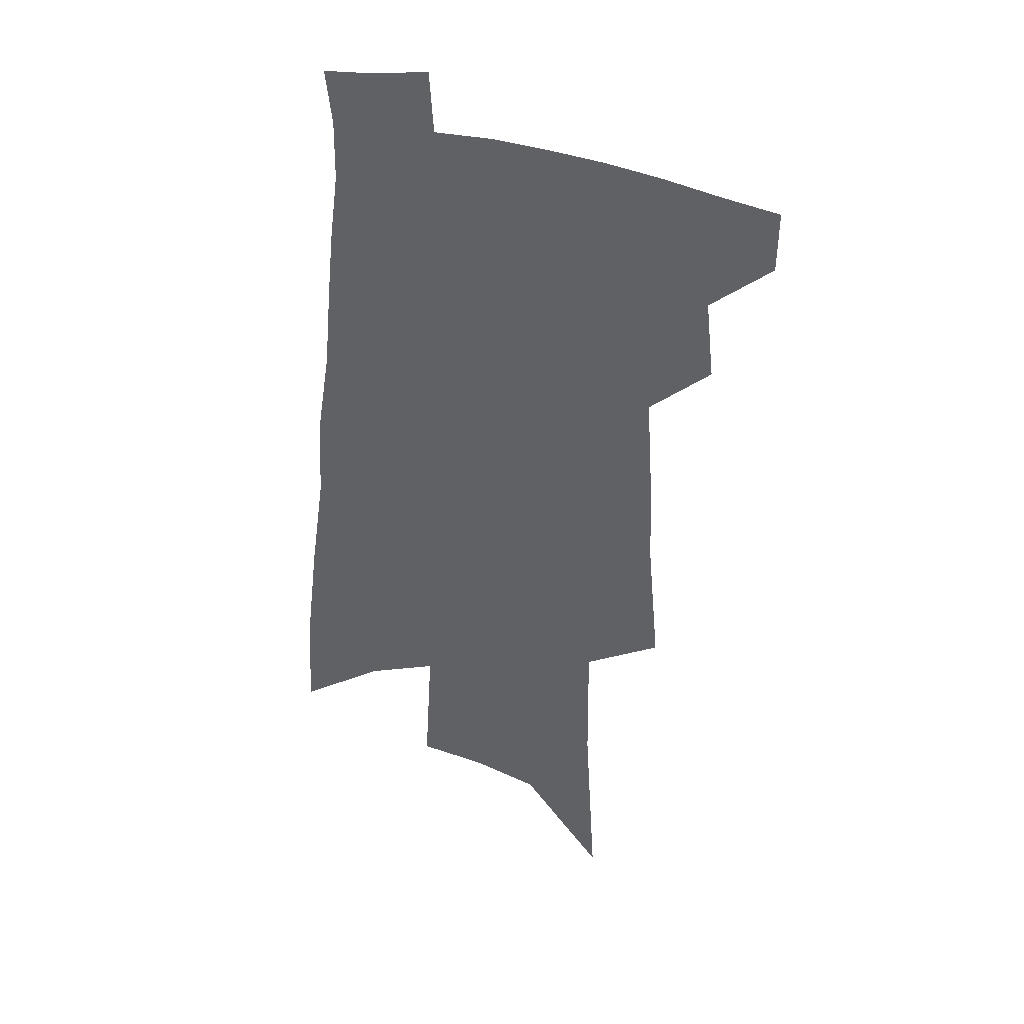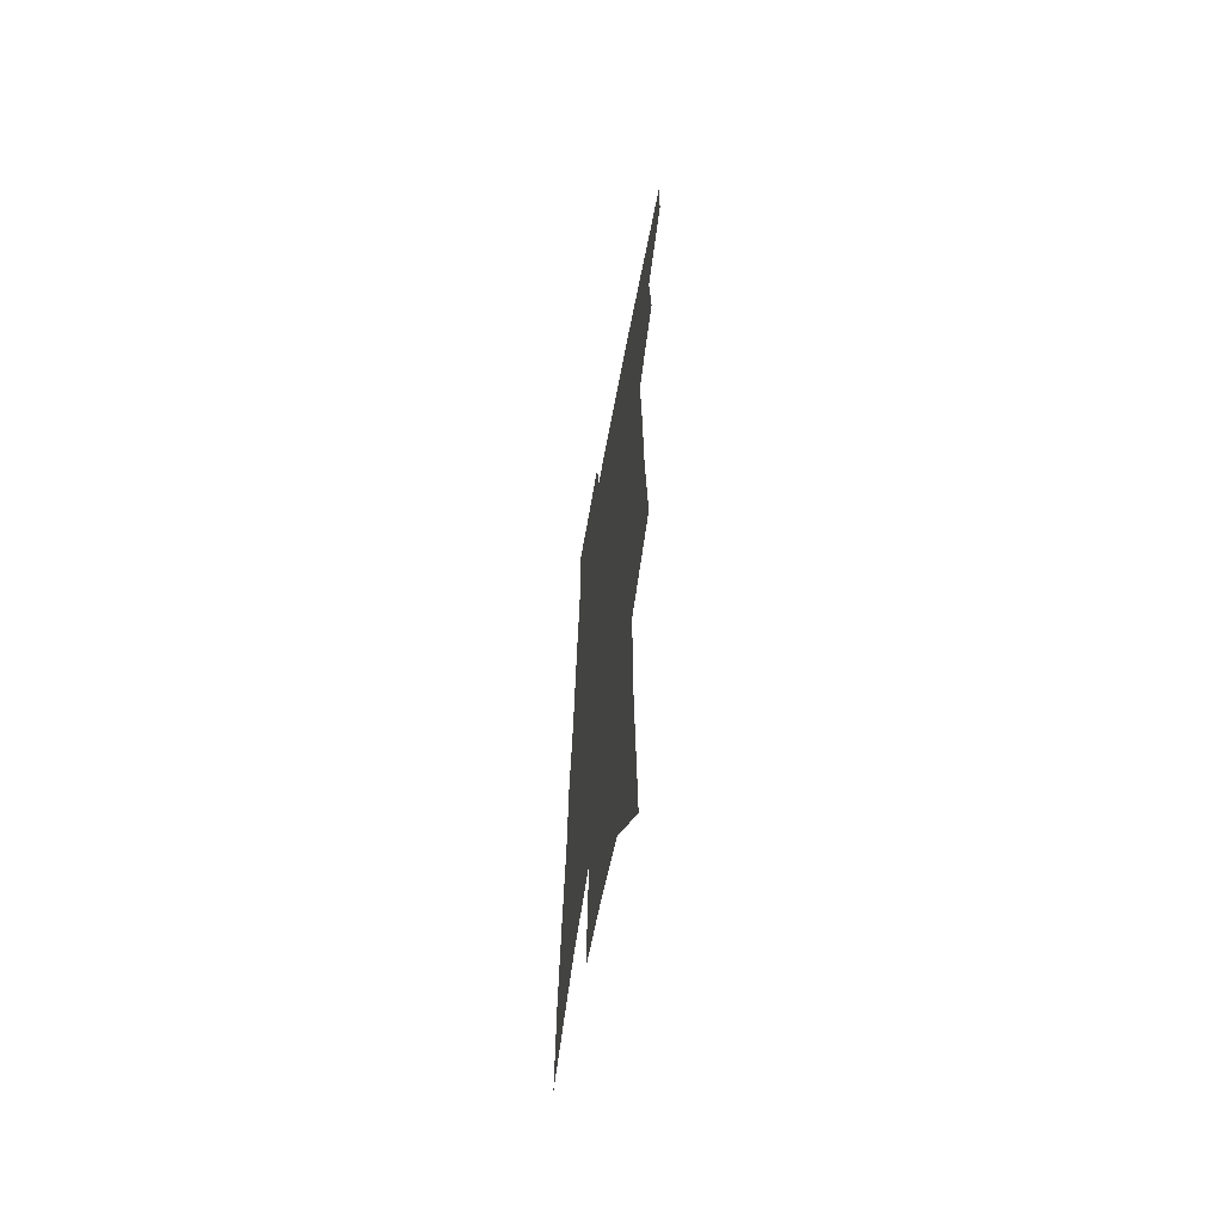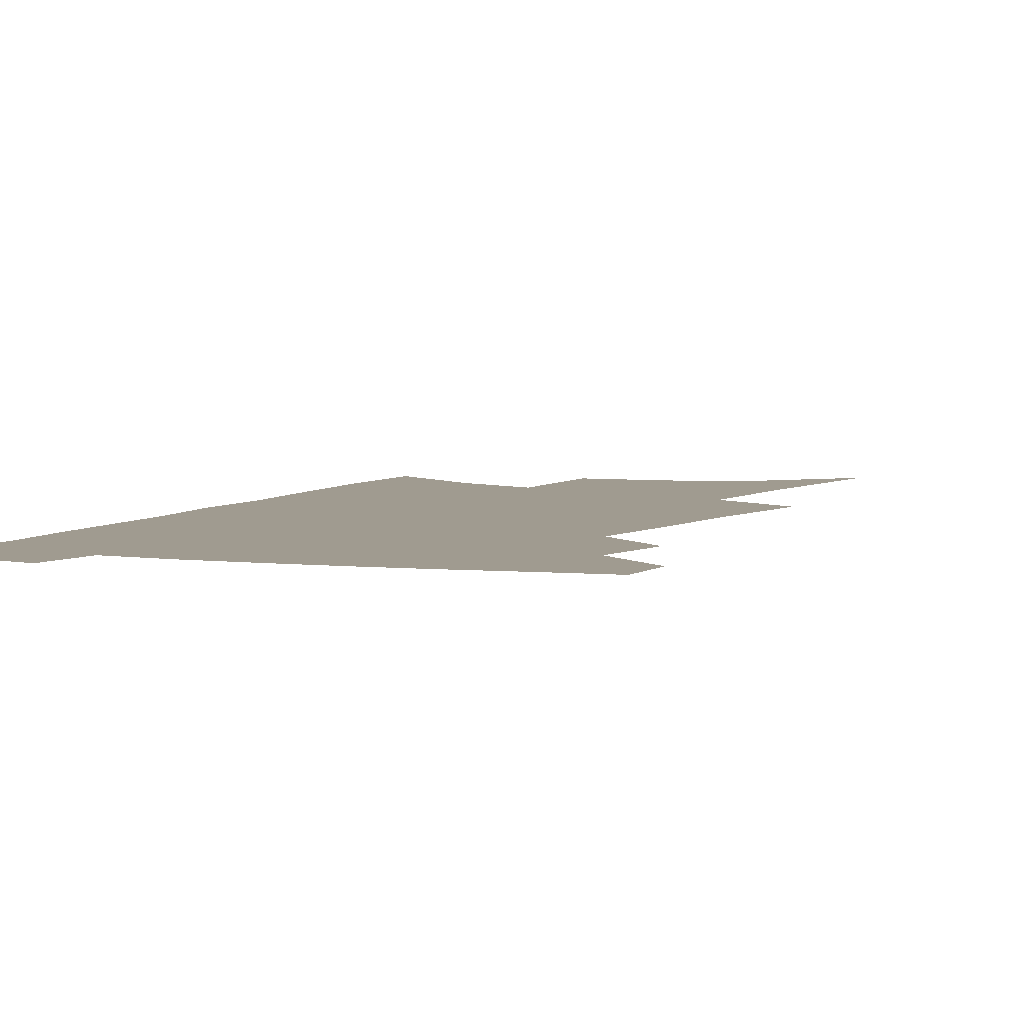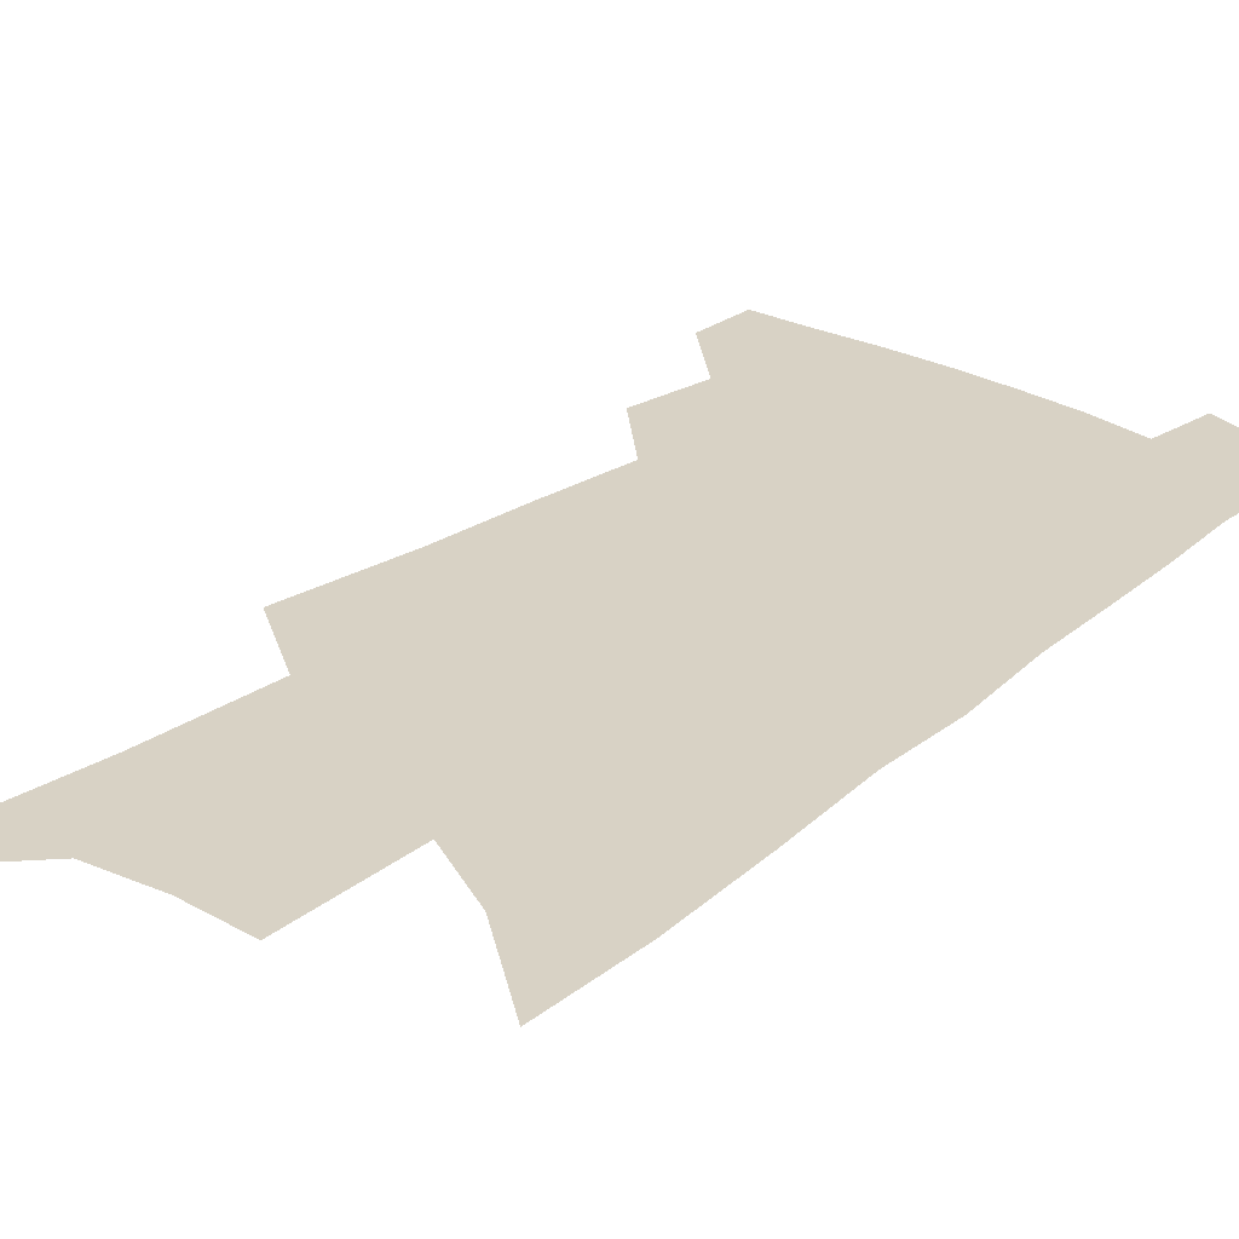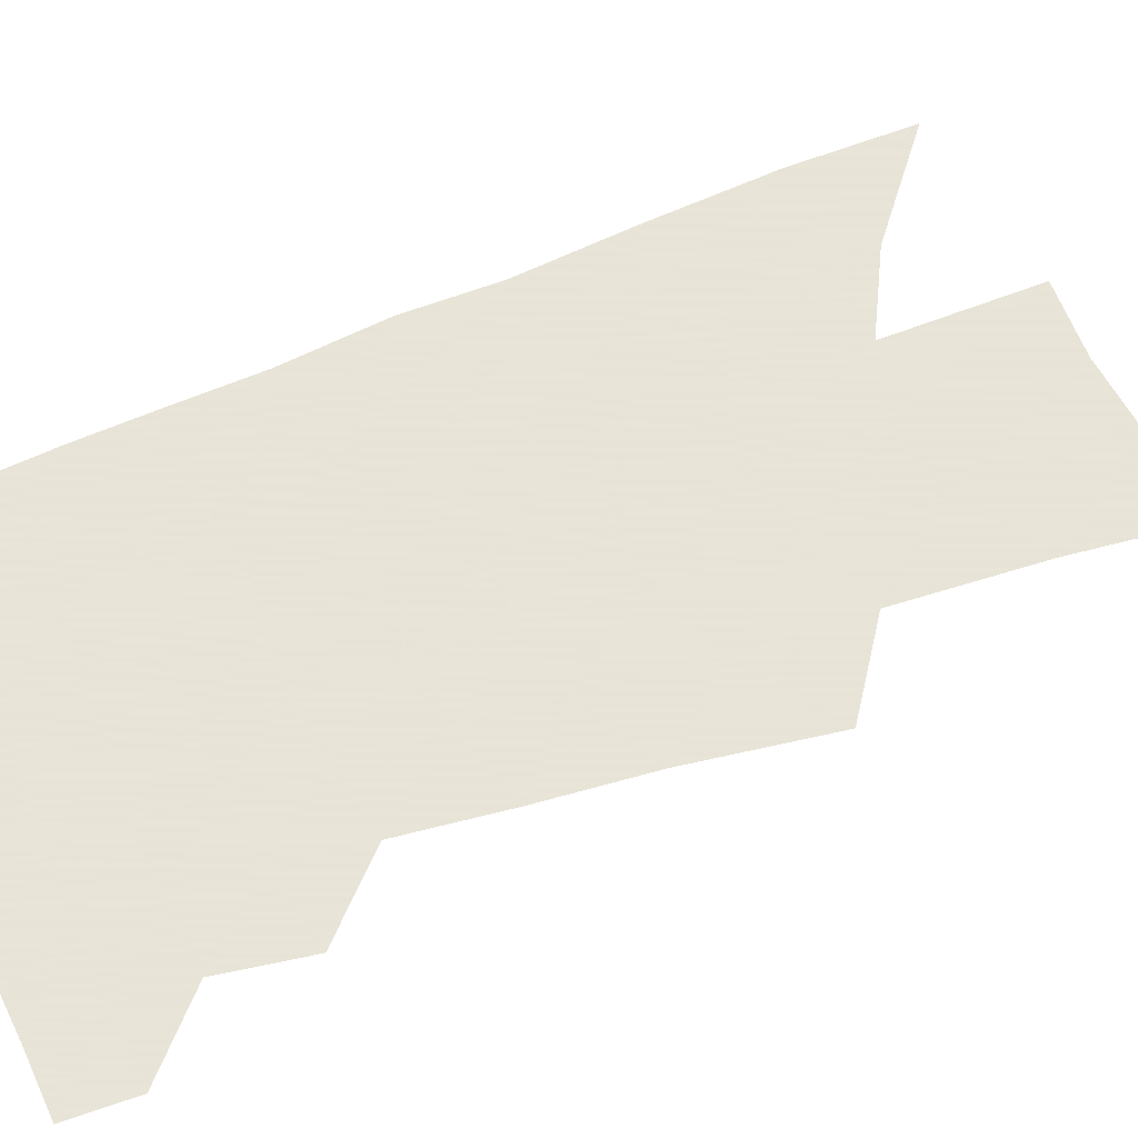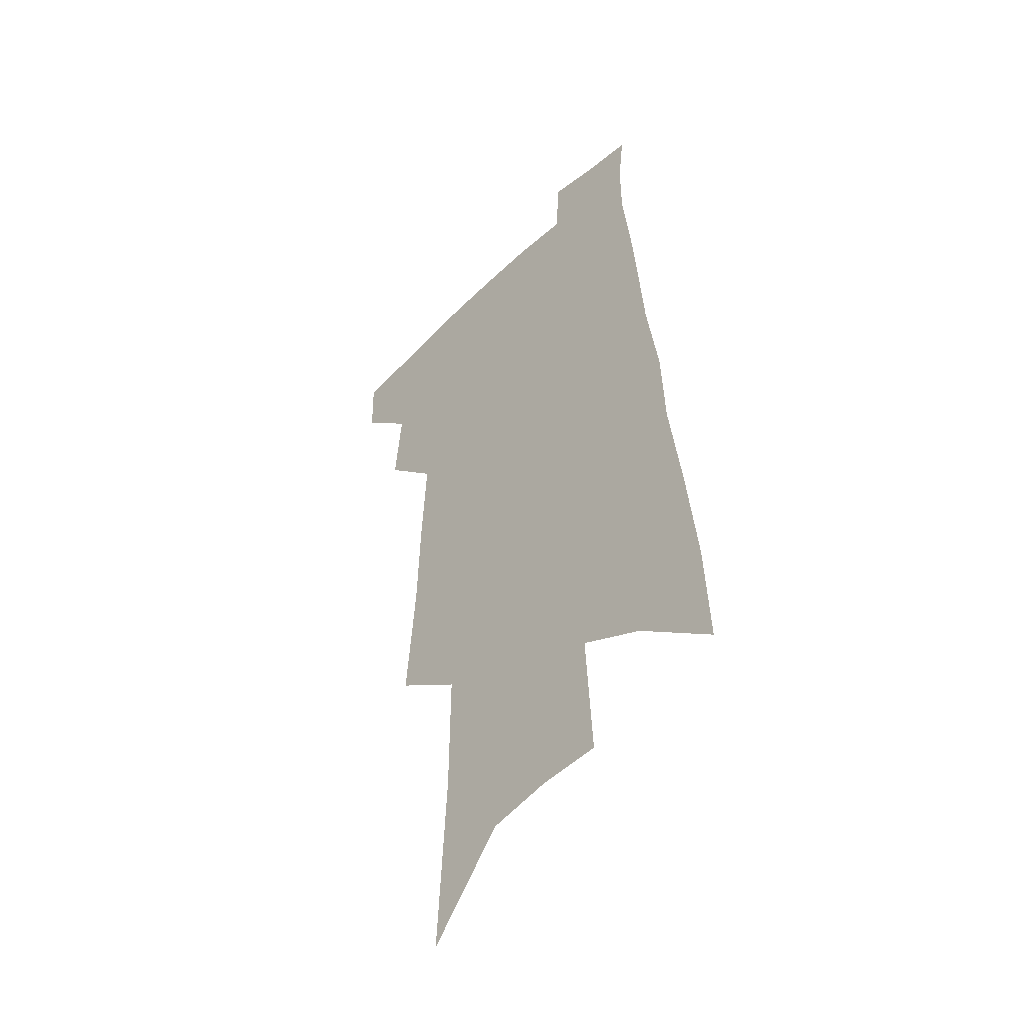
<metadata>
{"format":"obj","ext":"obj","renderer":"f3d","projection":"perspective","resolution":1024,"background":"white","views":[{"elev":37.4,"azim":-158.1,"up":"+Y"},{"elev":-62.1,"azim":-100.4,"up":"+Y"},{"elev":4.2,"azim":-155.3,"up":"+Z"},{"elev":27.7,"azim":43.4,"up":"+Z"},{"elev":61.4,"azim":-108.4,"up":"+Z"},{"elev":-45.3,"azim":47.6,"up":"+Y"}]}
</metadata>
<code>
v 516 443.2 0
v 515.6 465.9 0
v 536.8 393.2 0
v 540 422.9 0
v 539.9 446.3 0
v 537.7 468.3 0
v 552.6 250.9 0
v 557 299 0
v 558.5 336 0
v 560.9 372 0
v 562.7 401.7 0
v 563.2 426.5 0
v 562.9 448.7 0
v 559.6 471.3 0
v 577.4 112.1 0
v 581.7 183.9 0
v 582.3 232.9 0
v 582.3 274.6 0
v 583.8 315.8 0
v 583.4 347 0
v 584.3 378.4 0
v 585.2 406.1 0
v 585.4 429.6 0
v 584.3 450.6 0
v 581.8 473.3 0
v 609.1 148.3 0
v 608.7 203.8 0
v 607.1 243.9 0
v 607 287.7 0
v 606.4 321.7 0
v 606.1 353.2 0
v 606.1 382.2 0
v 606.2 407.4 0
v 606.2 430.3 0
v 606 451.7 0
v 604.1 474.3 0
v 635.1 153.1 0
v 633 212.1 0
v 630.9 251.8 0
v 629.5 288.6 0
v 628.3 323.8 0
v 627.6 352.8 0
v 626.9 383.8 0
v 626.8 408.4 0
v 627.1 431.1 0
v 627.5 452.2 0
v 626.3 474.6 0
v 661.1 154.1 0
v 658.1 205.3 0
v 655 248.3 0
v 652 288.4 0
v 650.4 321.5 0
v 649.5 350.5 0
v 647.8 381.4 0
v 647.6 406.2 0
v 647.5 430.2 0
v 648 452.2 0
v 649.3 472.9 0
v 650.9 496.8 0
v 686.3 192.8 0
v 681.4 238.1 0
v 677.3 278.5 0
v 674.4 313.8 0
v 672.6 345.2 0
v 670.9 374.8 0
v 668.6 403.3 0
v 668.7 427.3 0
v 668.2 450.8 0
v 670 470.9 0
v 672.6 492.4 0
v 720.7 168.2 0
v 718.5 209.1 0
v 713.4 251.7 0
v 707.6 292.2 0
v 706 324.5 0
v 700.5 359.8 0
v 697.8 389.7 0
v 695 417.9 0
v 691.3 445.9 0
v 691 469 0
v 693.7 489.8 0
f 4 5 1
f 1 5 2
f 5 6 2
f 10 11 3
f 3 11 4
f 11 12 4
f 4 12 5
f 12 13 5
f 5 13 6
f 13 14 6
f 17 18 7
f 7 18 8
f 18 19 8
f 8 19 9
f 19 20 9
f 9 20 10
f 20 21 10
f 10 21 11
f 21 22 11
f 11 22 12
f 22 23 12
f 12 23 13
f 23 24 13
f 13 24 14
f 24 25 14
f 15 26 16
f 26 27 16
f 16 27 17
f 27 28 17
f 17 28 18
f 28 29 18
f 18 29 19
f 29 30 19
f 19 30 20
f 30 31 20
f 20 31 21
f 31 32 21
f 21 32 22
f 32 33 22
f 22 33 23
f 33 34 23
f 23 34 24
f 34 35 24
f 24 35 25
f 35 36 25
f 26 37 27
f 37 38 27
f 27 38 28
f 38 39 28
f 28 39 29
f 39 40 29
f 29 40 30
f 40 41 30
f 30 41 31
f 41 42 31
f 31 42 32
f 42 43 32
f 32 43 33
f 43 44 33
f 33 44 34
f 44 45 34
f 34 45 35
f 45 46 35
f 35 46 36
f 46 47 36
f 37 48 38
f 48 49 38
f 38 49 39
f 49 50 39
f 39 50 40
f 50 51 40
f 40 51 41
f 51 52 41
f 41 52 42
f 52 53 42
f 42 53 43
f 53 54 43
f 43 54 44
f 54 55 44
f 44 55 45
f 55 56 45
f 45 56 46
f 56 57 46
f 46 57 47
f 57 58 47
f 49 60 50
f 60 61 50
f 50 61 51
f 61 62 51
f 51 62 52
f 62 63 52
f 52 63 53
f 63 64 53
f 53 64 54
f 64 65 54
f 54 65 55
f 65 66 55
f 55 66 56
f 66 67 56
f 56 67 57
f 67 68 57
f 57 68 58
f 68 69 58
f 58 69 59
f 69 70 59
f 60 71 61
f 71 72 61
f 61 72 62
f 72 73 62
f 62 73 63
f 73 74 63
f 63 74 64
f 74 75 64
f 64 75 65
f 75 76 65
f 65 76 66
f 76 77 66
f 66 77 67
f 77 78 67
f 67 78 68
f 78 79 68
f 68 79 69
f 79 80 69
f 69 80 70
f 80 81 70

</code>
